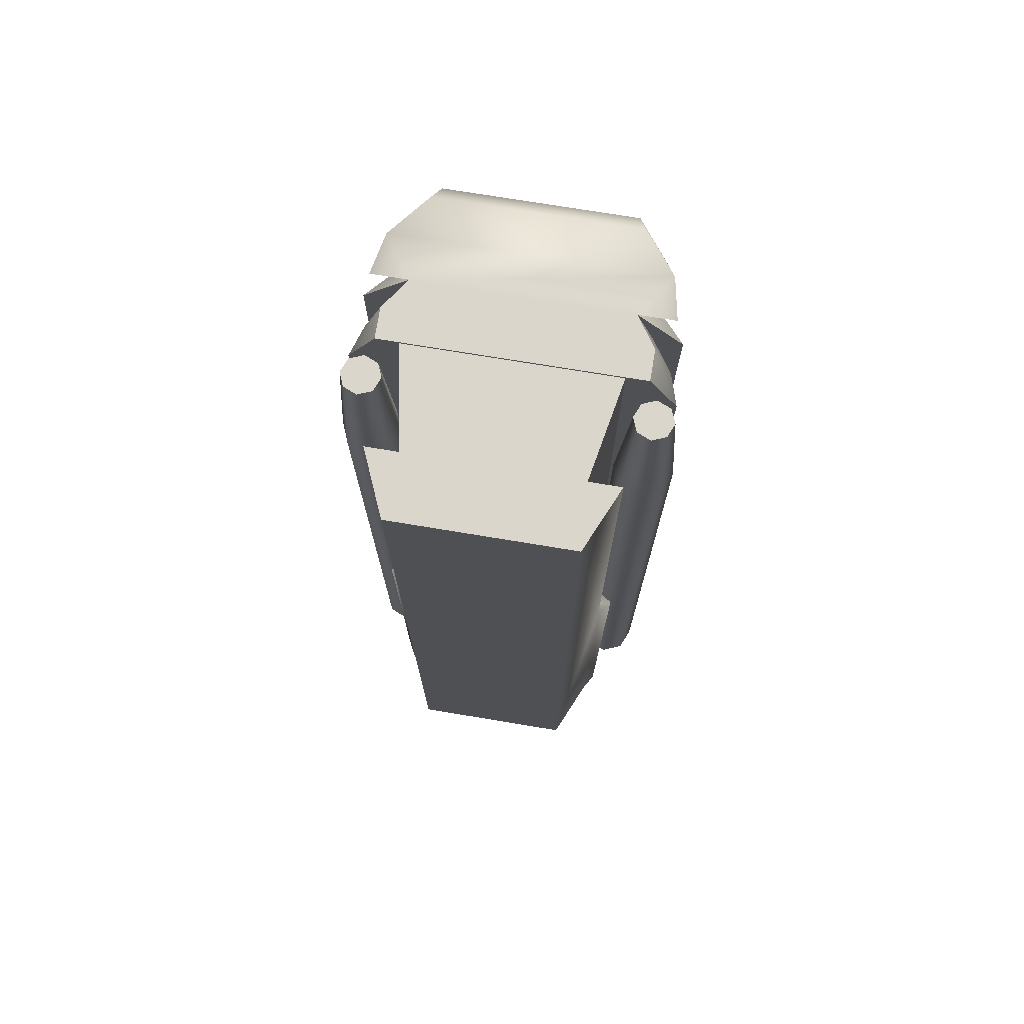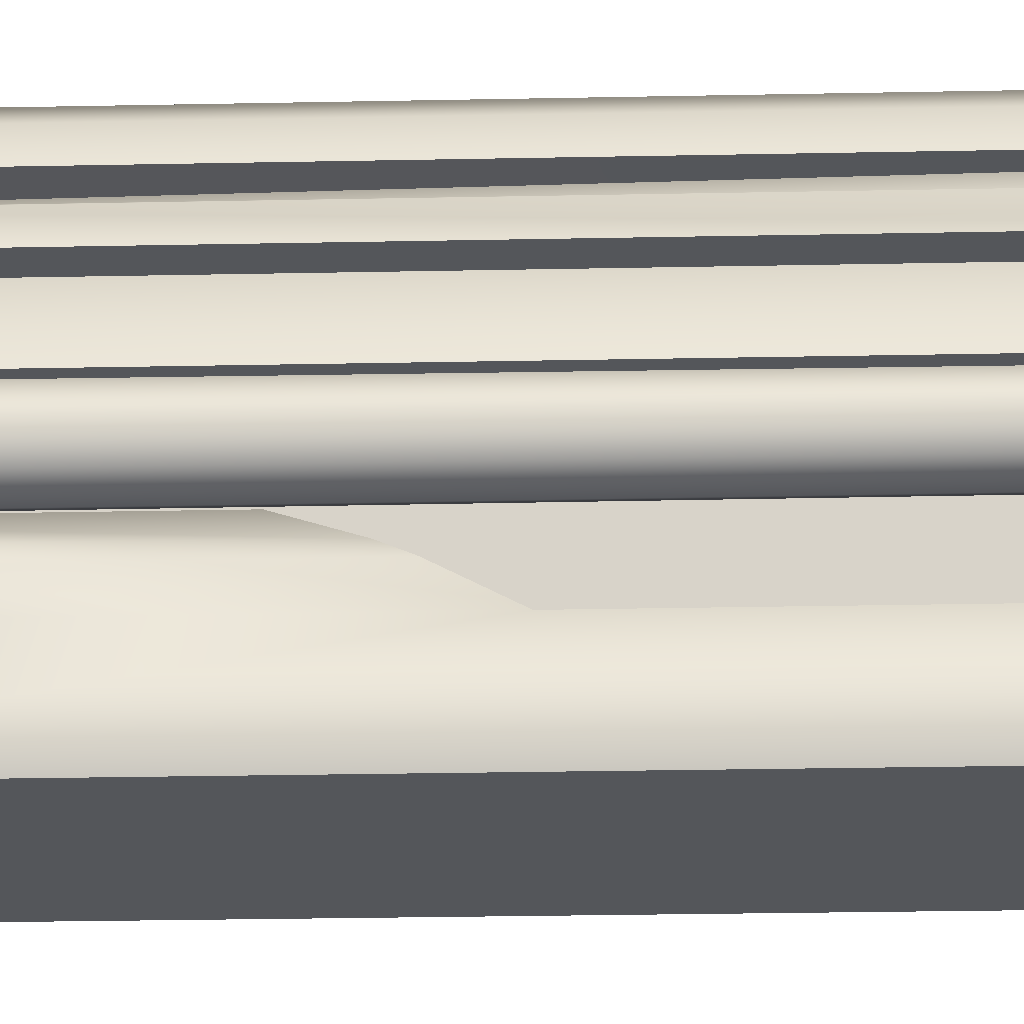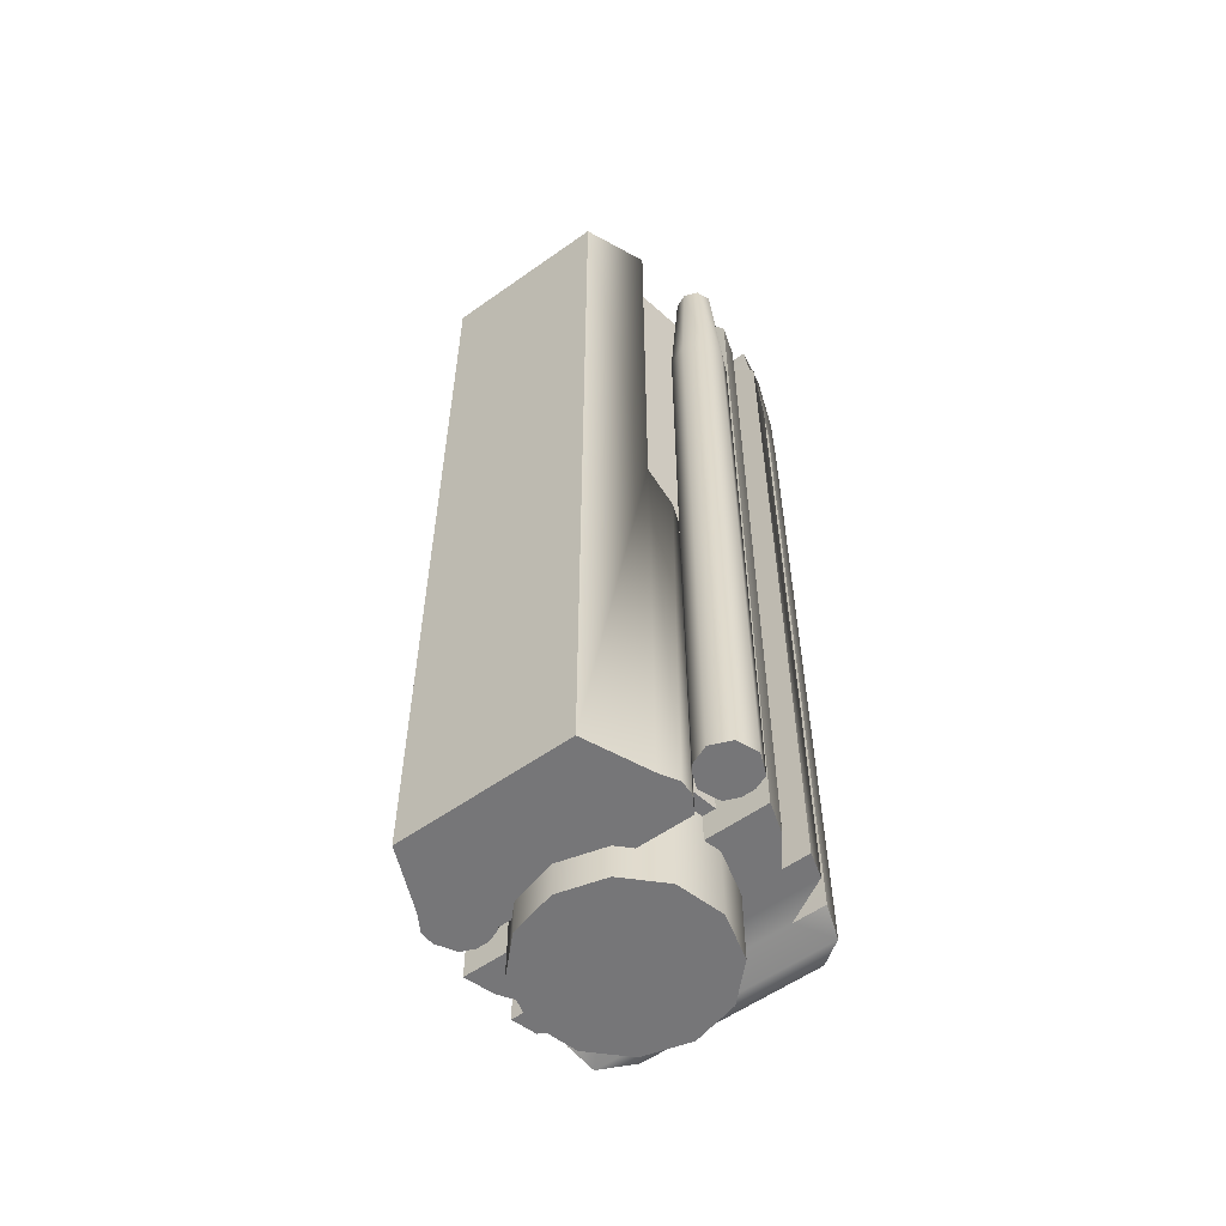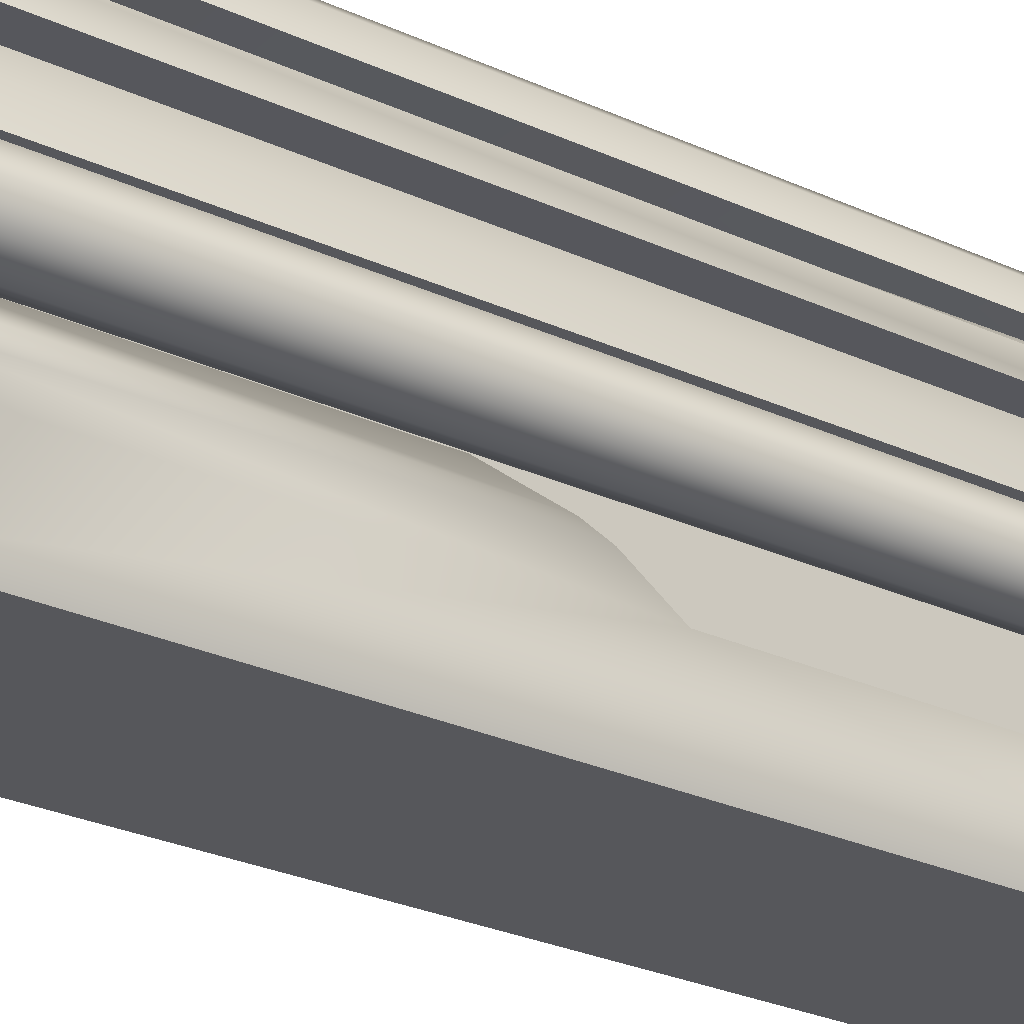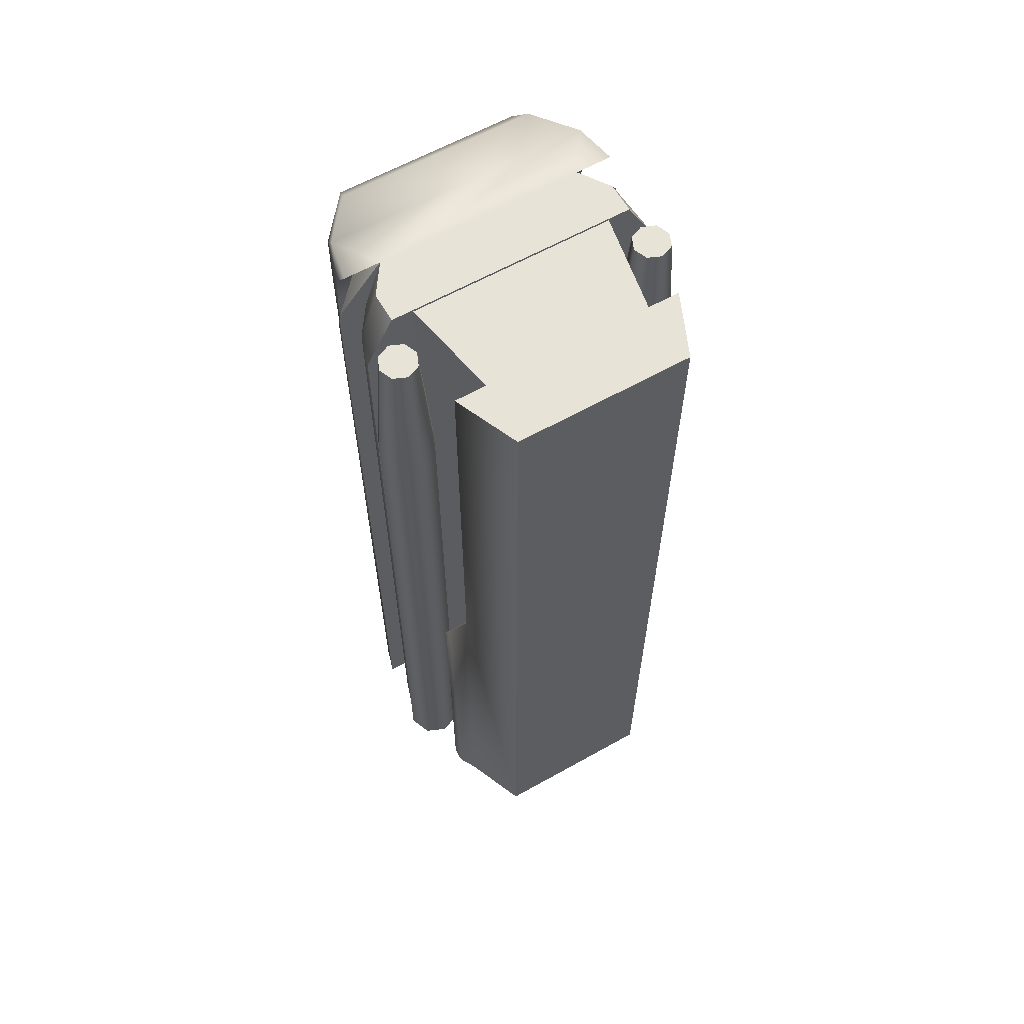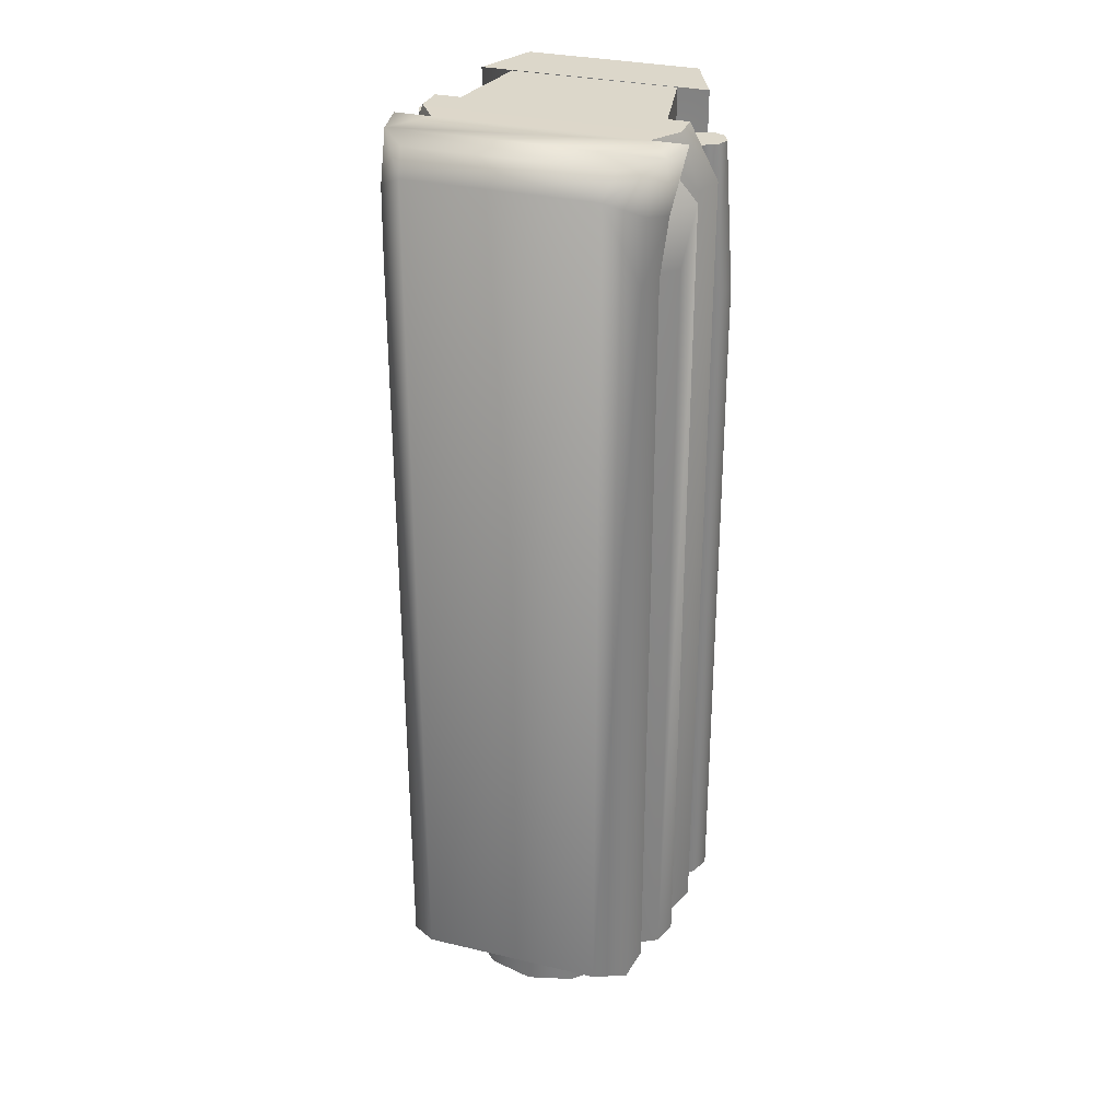
<metadata>
{"format":"obj","ext":"obj","renderer":"f3d","projection":"perspective","resolution":1024,"background":"white","views":[{"elev":73.7,"azim":9.4,"up":"+Z"},{"elev":-25.5,"azim":-88.1,"up":"+Y"},{"elev":-56.9,"azim":36.5,"up":"+Z"},{"elev":-27.4,"azim":-125.3,"up":"+Y"},{"elev":62.2,"azim":-29.6,"up":"+Z"},{"elev":30.8,"azim":-161.3,"up":"+Z"}]}
</metadata>
<code>
v  1.542 7.925 -21.26
v  -1.542 7.925 -21.26
v  -1.543 7.923 -6.79
v  1.543 7.923 -6.79
v  -2.192 6.877 -6.419
v  -1.645 7.574 -6.422
v  -2.032 7.494 -21.44
v  -2.169 7.044 -21.26
v  -2.169 7.044 -8.2
v  -2.032 7.494 -8.2
v  -2.058 7.406 -7.128
v  -2.228 6.793 -7.306
v  -2.327 6.185 -6.416
v  1.349 4.678 -22.51
v  0.779 4.108 -22.51
v  1.558 5.457 -22.51
v  0 3.899 -22.51
v  -0.779 4.108 -22.51
v  -0.779 6.807 -22.51
v  0.779 6.807 -22.51
v  0 7.015 -22.51
v  1.349 6.236 -22.51
v  -1.349 4.678 -22.51
v  -1.558 5.457 -22.51
v  -1.349 6.236 -22.51
v  1.895 4.72 -6.807
v  2.214 5.039 -6.807
v  1.989 4.946 -6.807
v  1.989 4.495 -6.807
v  2.214 4.401 -6.807
v  2.533 4.72 -6.807
v  2.44 4.946 -6.807
v  2.44 4.495 -6.807
v  1.712 4.72 -20.82
v  2.214 4.218 -20.82
v  1.859 4.365 -20.82
v  1.859 5.075 -20.82
v  2.214 5.222 -20.82
v  2.717 4.72 -20.82
v  2.57 4.365 -20.82
v  2.57 5.075 -20.82
v  -1.895 4.72 -6.807
v  -2.214 4.401 -6.807
v  -1.989 4.495 -6.807
v  -1.989 4.946 -6.807
v  -2.214 5.039 -6.807
v  -2.533 4.72 -6.807
v  -2.44 4.495 -6.807
v  -2.44 4.946 -6.807
v  -1.712 4.72 -20.82
v  -2.214 5.222 -20.82
v  -1.859 5.075 -20.82
v  -1.859 4.365 -20.82
v  -2.214 4.218 -20.82
v  -2.717 4.72 -20.82
v  -2.57 5.075 -20.82
v  -2.57 4.365 -20.82
v  2.366 6.609 -21.26
v  2.487 6.185 -21.26
v  2.032 6.184 -21.26
v  -2.528 5.176 -21.26
v  -2.371 5.683 -21.26
v  -2.032 6.184 -21.26
v  -2.366 6.609 -21.26
v  -1.614 7.039 -21.26
v  1.614 7.039 -21.26
v  2.032 7.494 -21.44
v  2.169 7.044 -21.26
v  -2.487 6.185 -21.26
v  2.371 5.683 -21.26
v  2.528 5.176 -21.26
v  1.722 6.184 -6.416
v  2.327 6.185 -6.416
v  2.192 6.877 -6.419
v  1.645 7.574 -6.422
v  -1.722 6.184 -6.416
v  -2.062 5.682 -6.416
v  2.062 5.682 -6.416
v  2.059 5.176 -6.416
v  -2.059 5.176 -6.416
v  2.169 7.044 -8.2
v  2.032 7.494 -8.2
v  2.058 7.406 -7.128
v  2.228 6.793 -7.306
v  1.949 6.793 -7.306
v  2.366 6.609 -8.19
v  1.9 7.041 -8.2
v  2.487 6.185 -7.298
v  1.718 5.298 -20.75
v  1.384 3.492 -20.75
v  -1.384 3.492 -20.75
v  -1.718 5.298 -20.75
v  1.718 5.298 -6.455
v  -1.718 5.298 -6.455
v  1.384 3.492 -6.455
v  -1.384 3.492 -6.455
v  -1.912 3.508 -6.447
v  -1.455 2.458 -6.447
v  1.455 2.458 -6.447
v  1.912 3.508 -6.447
v  -1.455 2.458 -21.9
v  1.455 2.458 -21.9
v  2.032 6.184 -7.298
v  -1.949 6.793 -7.306
v  -1.9 7.041 -8.2
v  2.528 5.176 -7.298
v  -2.528 5.176 -7.298
v  -2.487 6.185 -7.298
v  -2.032 6.184 -7.298
v  -2.371 5.683 -7.298
v  -2.555 5.061 -9.188
v  -2.214 5.202 -9.188
v  -2.697 4.72 -9.188
v  -2.555 4.379 -9.188
v  -2.214 4.238 -9.188
v  1.912 4.328 -16.19
v  1.912 4.328 -21.9
v  -1.912 4.328 -21.9
v  -1.912 4.328 -16.19
v  2.112 3.988 -15.38
v  -2.112 3.988 -15.38
v  2.112 3.848 -15.05
v  -2.112 3.848 -15.05
v  -1.912 3.508 -14.25
v  1.912 3.508 -14.25
v  -2.366 6.609 -8.19
v  1.912 3.508 -21.9
v  2.082 3.797 -21.9
v  2.082 4.038 -21.9
v  -1.912 3.508 -21.9
v  -2.082 3.797 -21.9
v  -2.082 4.038 -21.9
v  2.371 5.683 -7.298
v  0 3.899 -20.21
v  -0.779 4.108 -20.21
v  -1.349 4.678 -20.21
v  -1.558 5.457 -20.21
v  -1.349 6.236 -20.21
v  -0.779 6.807 -20.21
v  0 7.015 -20.21
v  0.779 4.108 -20.21
v  1.349 4.678 -20.21
v  1.558 5.457 -20.21
v  1.349 6.236 -20.21
v  0.779 6.807 -20.21
v  2.214 4.238 -9.188
v  1.873 4.379 -9.188
v  1.732 4.72 -9.188
v  1.873 5.061 -9.188
v  2.214 5.202 -9.188
v  2.555 4.379 -9.188
v  2.697 4.72 -9.188
v  2.555 5.061 -9.188
v  -1.873 4.379 -9.188
v  -1.732 4.72 -9.188
v  -1.873 5.061 -9.188
o barrel2
g barrel2
f 1 2 3
f 3 4 1
f 5 6 3
f 7 8 9
f 9 10 7
f 2 7 10
f 10 3 2
f 3 10 11
f 3 11 5
f 5 11 12
f 12 13 5
f 12 11 10
f 10 9 12
f 14 15 16
f 15 17 18
f 15 18 16
f 18 19 16
f 19 20 16
f 19 21 20
f 20 22 16
f 18 23 24
f 18 24 19
f 24 25 19
f 26 27 28
f 26 29 30
f 26 30 31
f 26 31 27
f 31 32 27
f 30 33 31
f 34 35 36
f 34 37 38
f 34 38 39
f 34 39 35
f 39 40 35
f 38 41 39
f 42 43 44
f 42 45 46
f 42 46 47
f 42 47 43
f 47 48 43
f 46 49 47
f 50 51 52
f 50 53 54
f 50 54 55
f 50 55 51
f 55 56 51
f 54 57 55
f 58 59 60
f 61 62 63
f 60 61 63
f 60 63 64
f 58 60 64
f 58 64 65
f 66 58 65
f 67 66 65
f 67 68 66
f 64 63 69
f 70 71 61
f 60 70 61
f 7 65 8
f 65 7 67
f 67 7 2
f 2 1 67
f 72 73 74
f 75 4 3
f 3 6 75
f 74 75 6
f 6 5 74
f 74 5 76
f 76 72 74
f 72 76 77
f 77 78 72
f 79 78 77
f 77 80 79
f 76 5 13
f 4 75 74
f 81 68 67
f 67 82 81
f 82 67 1
f 1 4 82
f 83 82 4
f 74 83 4
f 84 83 74
f 74 73 84
f 84 81 82
f 82 83 84
f 85 86 87
f 66 87 86
f 86 58 66
f 58 86 88
f 88 59 58
f 85 72 88
f 88 86 85
f 89 90 91
f 91 92 89
f 93 89 92
f 92 94 93
f 95 93 94
f 94 96 95
f 90 95 96
f 96 91 90
f 90 89 93
f 93 95 90
f 91 96 94
f 94 92 91
f 97 98 99
f 99 100 97
f 101 102 99
f 99 98 101
f 60 59 88
f 88 103 60
f 88 72 103
f 104 76 13
f 13 12 104
f 105 104 12
f 12 9 105
f 65 105 9
f 9 8 65
f 106 79 80
f 80 107 106
f 106 107 61
f 61 71 106
f 108 109 76
f 63 109 108
f 108 69 63
f 62 61 107
f 107 110 62
f 63 62 110
f 110 109 63
f 76 109 110
f 110 77 76
f 77 110 107
f 107 80 77
f 56 111 112
f 112 51 56
f 111 113 47
f 47 49 111
f 112 111 49
f 49 46 112
f 111 56 55
f 55 113 111
f 113 55 57
f 57 114 113
f 114 57 54
f 54 115 114
f 114 115 43
f 43 48 114
f 113 114 48
f 48 47 113
f 116 117 118
f 118 119 116
f 120 116 119
f 119 121 120
f 122 120 121
f 121 123 122
f 122 123 124
f 124 125 122
f 125 124 97
f 97 100 125
f 66 68 81
f 81 87 66
f 87 81 84
f 84 85 87
f 85 84 73
f 73 72 85
f 108 76 104
f 104 126 108
f 104 105 126
f 126 105 65
f 65 64 126
f 108 126 64
f 64 69 108
f 100 99 125
f 125 99 102
f 102 127 125
f 125 127 128
f 128 122 125
f 120 122 128
f 128 129 120
f 120 129 117
f 117 116 120
f 97 124 98
f 101 98 124
f 124 130 101
f 131 130 124
f 124 123 131
f 132 131 123
f 123 121 132
f 118 132 121
f 121 119 118
f 78 79 106
f 106 133 78
f 72 78 133
f 133 103 72
f 60 103 133
f 133 70 60
f 70 133 106
f 106 71 70
f 127 102 101
f 101 130 127
f 128 127 130
f 130 131 128
f 129 128 131
f 131 132 129
f 117 129 132
f 132 118 117
f 18 17 134
f 134 135 18
f 23 18 135
f 135 136 23
f 24 23 136
f 136 137 24
f 25 24 137
f 137 138 25
f 19 25 138
f 138 139 19
f 21 19 139
f 139 140 21
f 141 134 17
f 17 15 141
f 142 141 15
f 15 14 142
f 143 142 14
f 14 16 143
f 144 143 16
f 16 22 144
f 145 144 22
f 22 20 145
f 140 145 20
f 20 21 140
f 36 35 146
f 146 147 36
f 34 36 147
f 147 148 34
f 37 34 148
f 148 149 37
f 38 37 149
f 149 150 38
f 27 150 149
f 149 28 27
f 28 149 148
f 148 26 28
f 26 148 147
f 147 29 26
f 29 147 146
f 146 30 29
f 33 151 152
f 152 31 33
f 31 152 153
f 153 32 31
f 32 153 150
f 150 27 32
f 41 38 150
f 150 153 41
f 39 41 153
f 153 152 39
f 40 39 152
f 152 151 40
f 35 40 151
f 151 146 35
f 30 146 151
f 151 33 30
f 44 43 115
f 115 154 44
f 42 44 154
f 154 155 42
f 45 42 155
f 155 156 45
f 46 45 156
f 156 112 46
f 51 112 156
f 156 52 51
f 52 156 155
f 155 50 52
f 50 155 154
f 154 53 50
f 53 154 115
f 115 54 53

</code>
